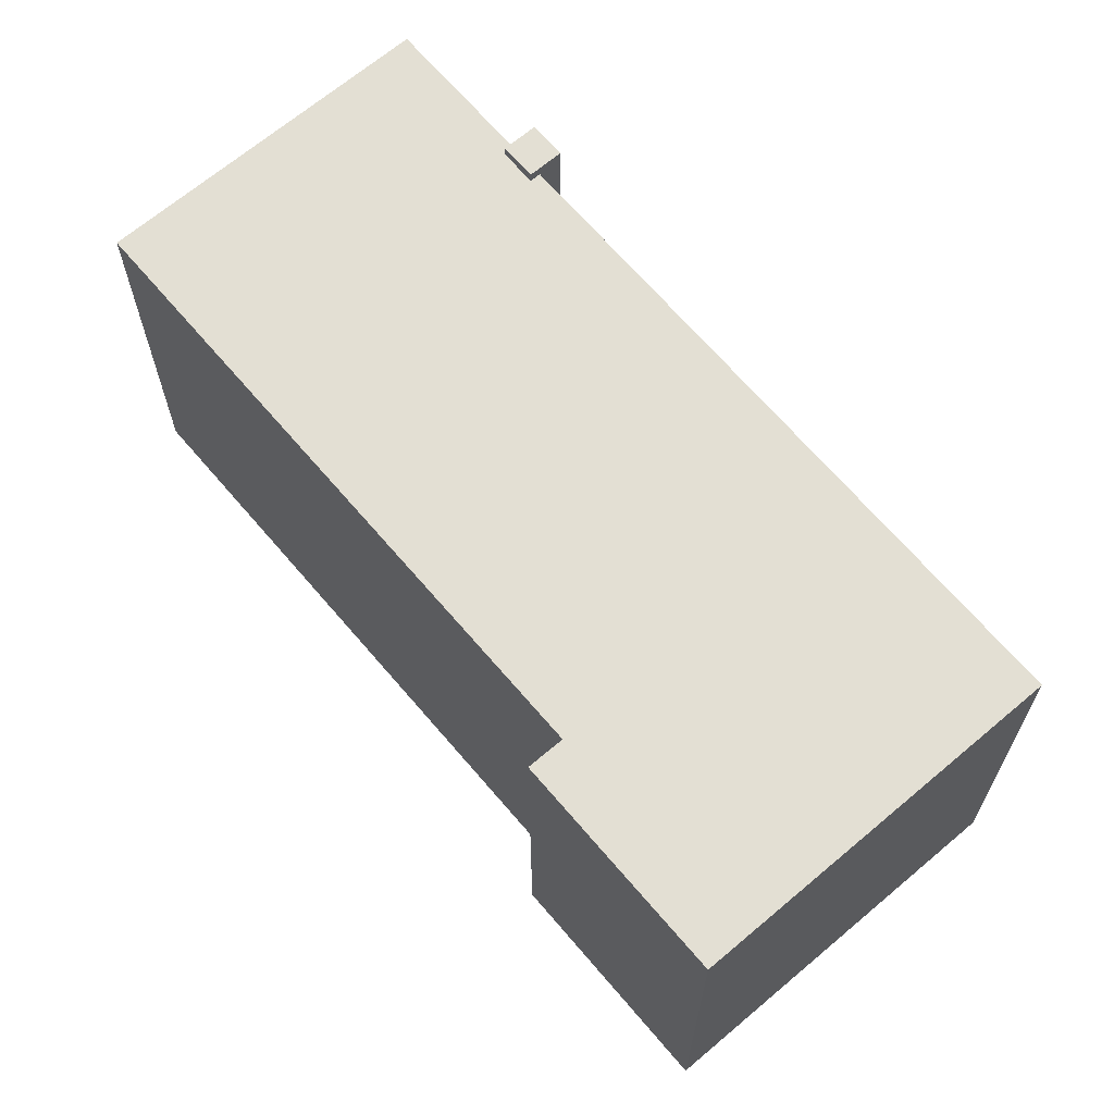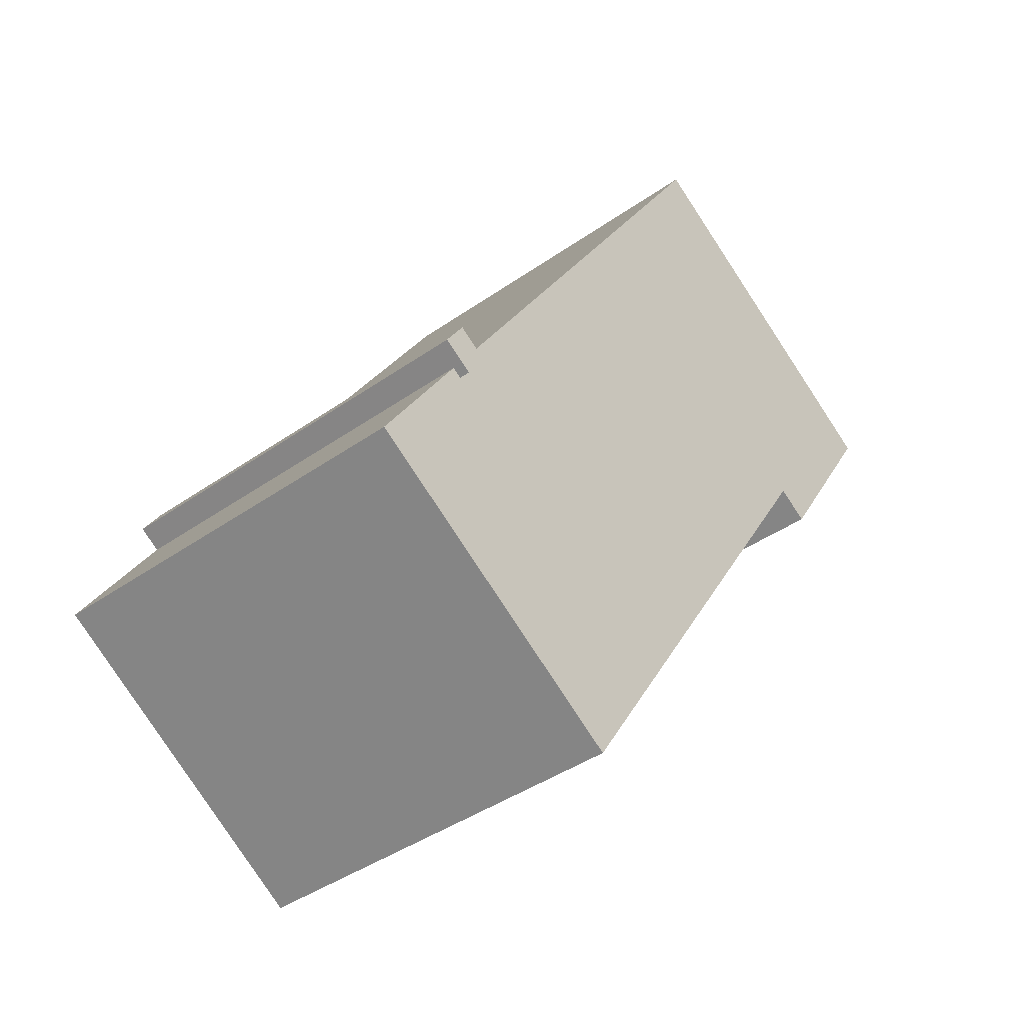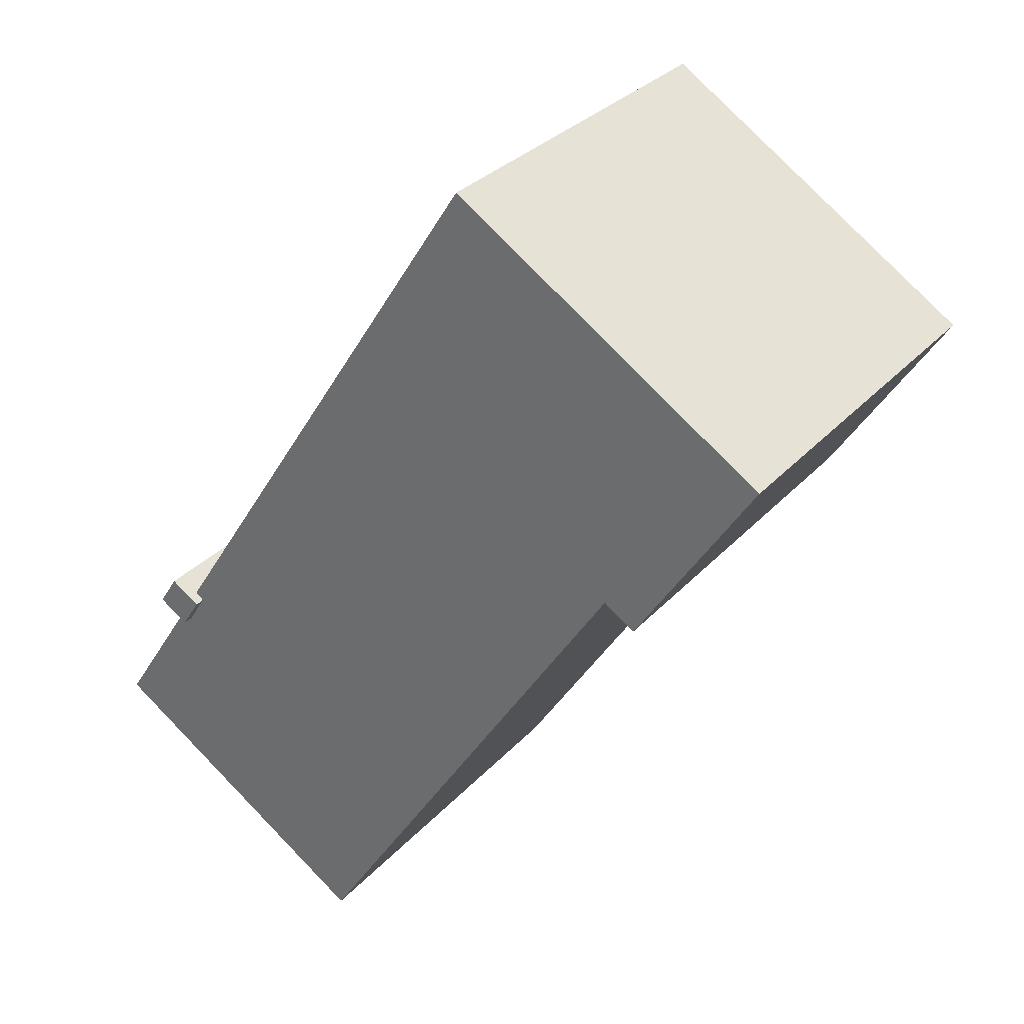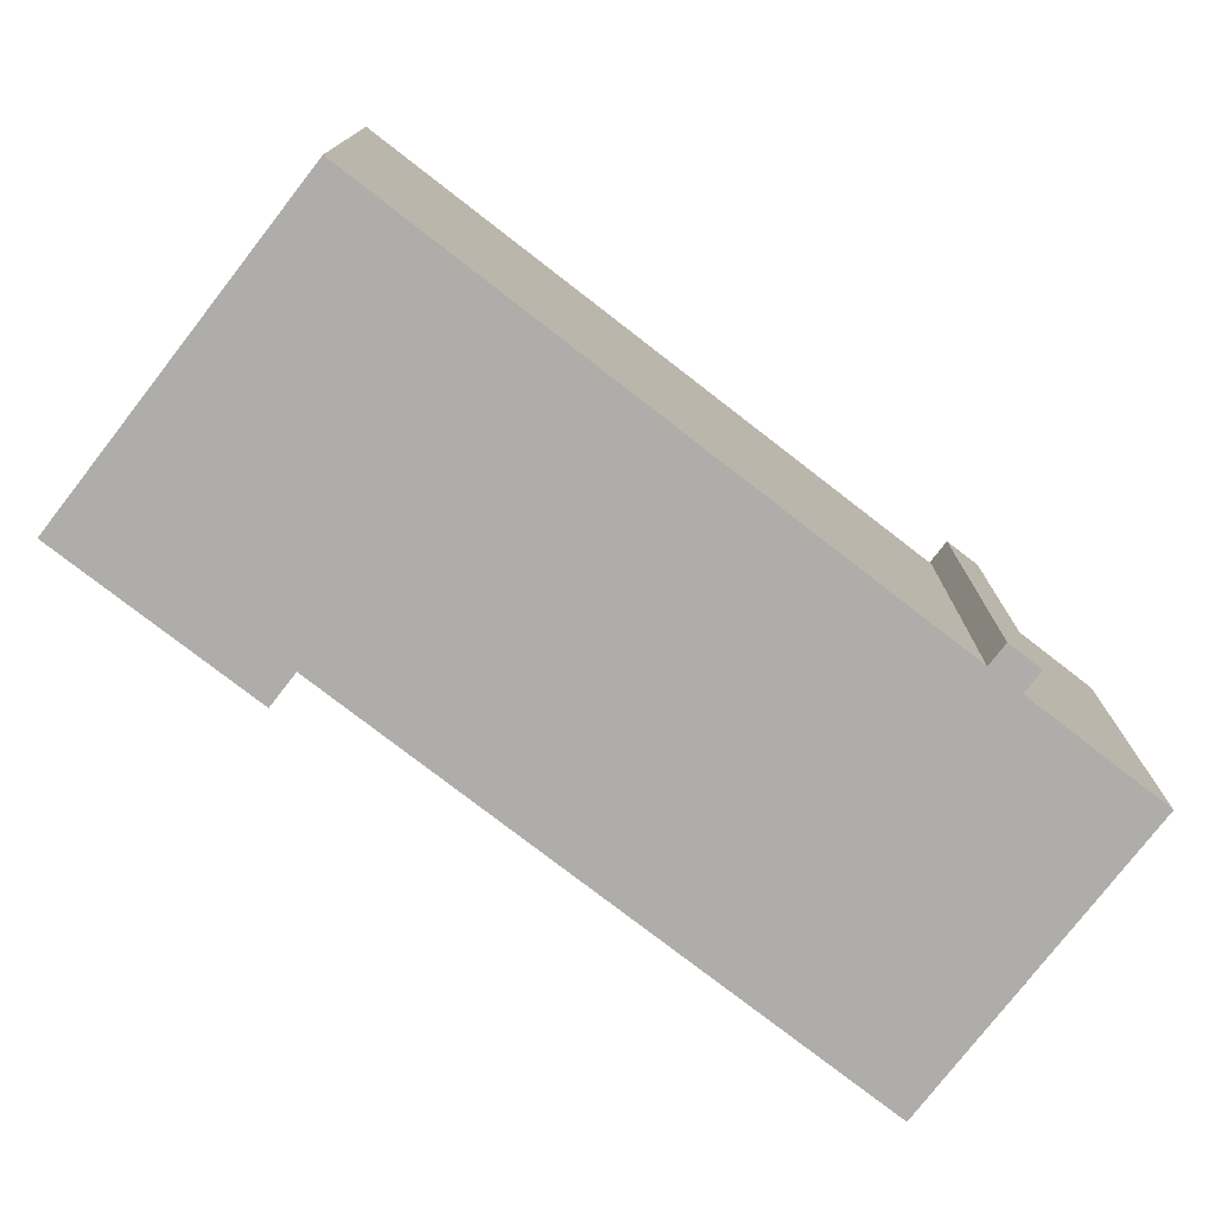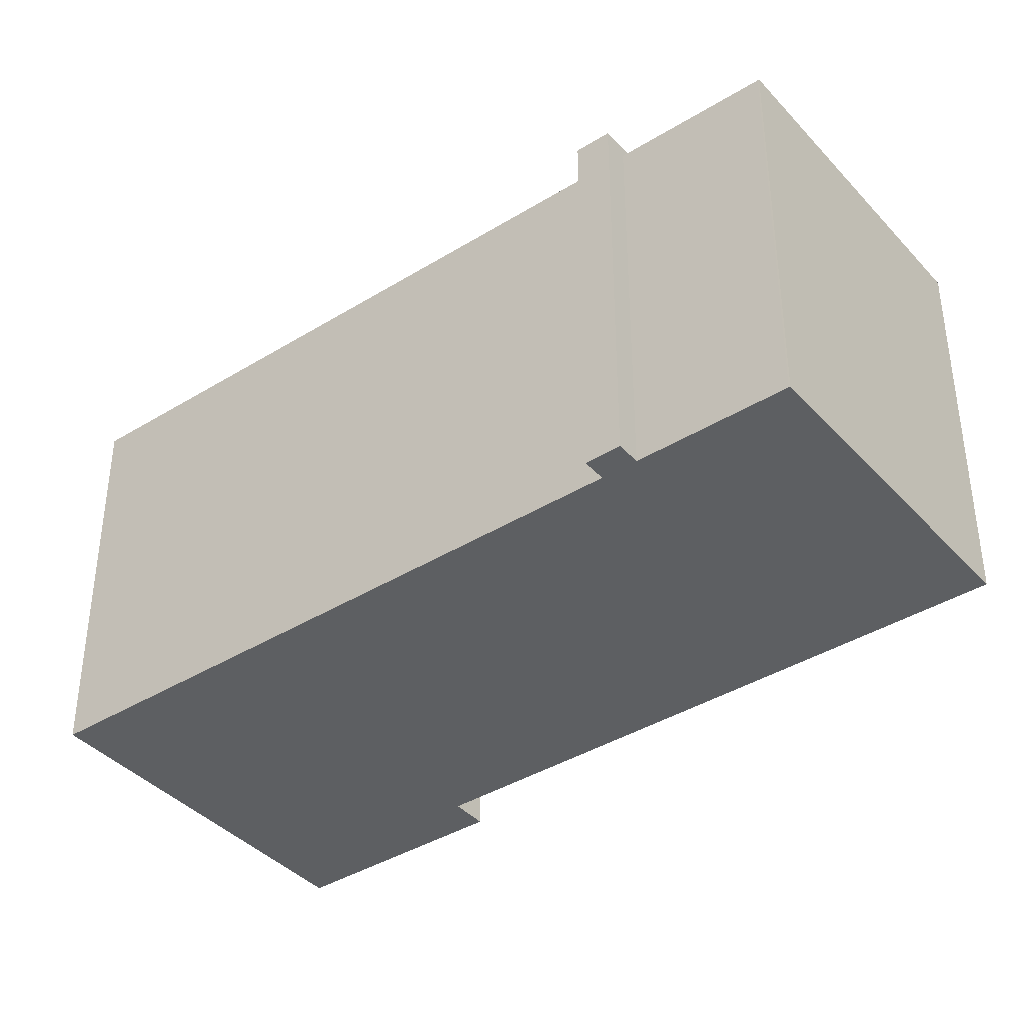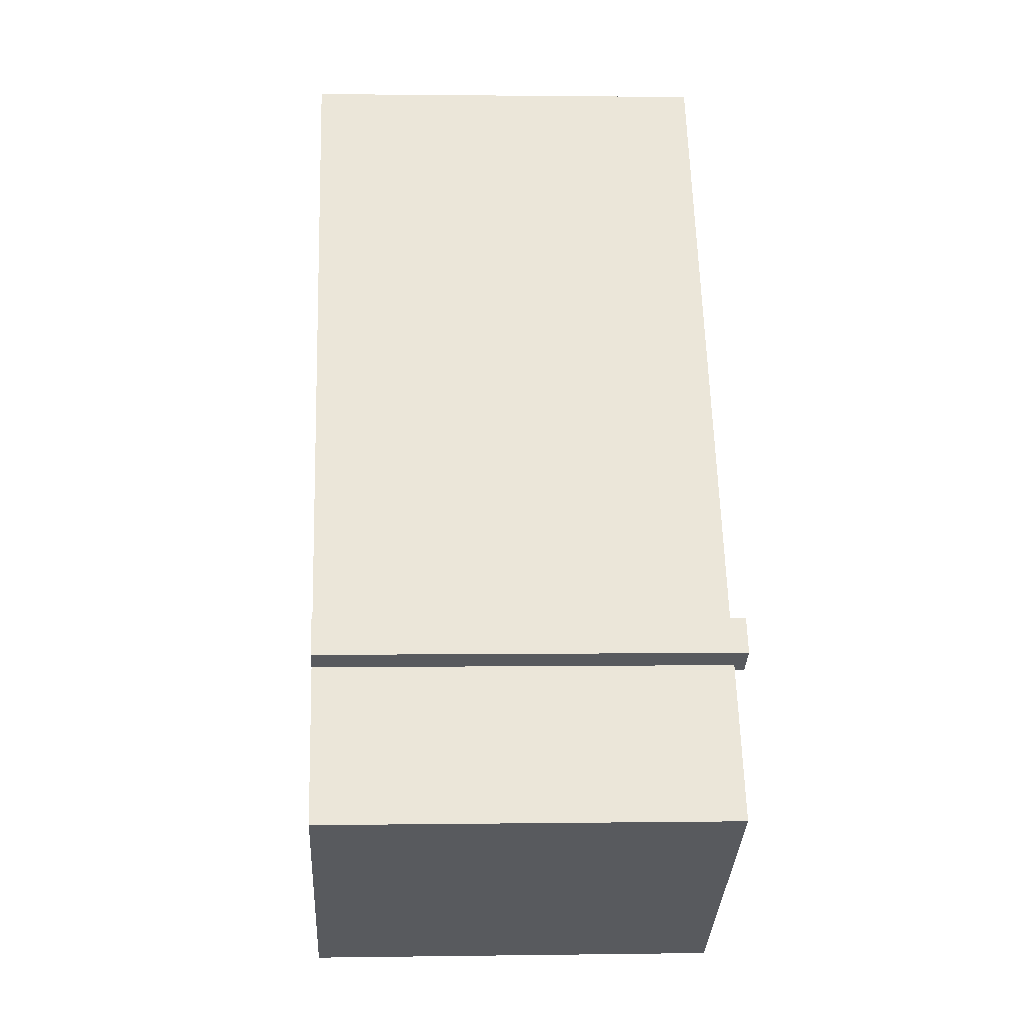
<metadata>
{"format":"obj","ext":"obj","renderer":"f3d","projection":"perspective","resolution":1024,"background":"white","views":[{"elev":67.0,"azim":-73.0,"up":"+Y"},{"elev":-40.8,"azim":130.7,"up":"+Z"},{"elev":31.2,"azim":-145.8,"up":"+Z"},{"elev":-77.2,"azim":19.6,"up":"+Y"},{"elev":-39.6,"azim":94.8,"up":"+Y"},{"elev":1.7,"azim":86.9,"up":"+Z"}]}
</metadata>
<code>
v 2.742 5.7 -13.16
v 8.579 5.7 -4.014
v 11.01 5.7 -7.815
v 2.742 5.7 -13.16
v 7.835 5.7 -3.434
v 8.315 5.7 -4.183
v 2.742 5.7 -13.16
v 8.315 5.7 -4.183
v 8.579 5.7 -4.014
v -7.023 5.7 2.102
v -1.286 5.7 11.4
v 8.002 5.7 -3.114
v 2.742 5.7 -13.16
v 11.01 5.7 -7.815
v 11.04 5.7 -7.853
v -7.023 5.7 2.102
v -11.47 5.7 7.014
v -1.286 5.7 11.4
v -2.255 5.7 12.91
v -7.023 5.7 2.102
v 7.835 5.7 -3.434
v 2.742 5.7 -13.16
v -7.023 5.7 2.102
v 8.002 5.7 -3.114
v 7.738 5.7 -3.283
v -7.023 5.7 2.102
v 7.738 5.7 -3.283
v 7.835 5.7 -3.434
v -11.47 5.7 7.014
v -7.023 5.7 2.102
v -7.947 5.7 1.511
v 8.002 6.007 -3.114
v 8.315 6.007 -4.183
v 7.738 6.007 -3.283
v 8.579 6.007 -4.014
v 8.002 6.007 -3.114
v 9.184 6.007 -3.626
v 8.579 6.007 -4.014
v 8.607 6.007 -2.726
v -1.286 -5.702 11.4
v -1.286 5.7 11.4
v -2.255 5.7 12.91
v -2.255 -5.702 12.91
v -1.286 5.7 11.4
v -1.286 -5.702 11.4
v 8.002 5.7 -3.114
v 8.002 -5.702 -3.114
v 8.579 -5.702 -4.014
v 11.01 5.7 -7.815
v 8.579 5.7 -4.014
v 11.01 -5.702 -7.815
v 11.01 -5.702 -7.815
v 11.04 5.7 -7.853
v 11.01 5.7 -7.815
v 11.04 -5.702 -7.853
v 2.742 -5.702 -13.16
v 2.742 5.7 -13.16
v 11.04 -5.702 -7.853
v 11.04 5.7 -7.853
v -7.023 5.7 2.102
v 2.742 -5.702 -13.16
v -7.023 -5.702 2.102
v 2.742 5.7 -13.16
v -7.023 -5.702 2.102
v -7.947 5.7 1.511
v -7.023 5.7 2.102
v -7.947 -5.702 1.511
v -11.47 -5.702 7.014
v -11.47 5.7 7.014
v -7.947 -5.702 1.511
v -7.947 5.7 1.511
v -6.862 -5.702 9.963
v -2.255 -5.702 12.91
v -2.255 5.7 12.91
v -11.47 5.7 7.014
v -11.47 -5.702 7.014
v -6.862 -5.702 9.963
v -11.47 5.7 7.014
v -6.862 -5.702 9.963
v -2.255 5.7 12.91
v 8.607 -5.702 -2.726
v 8.607 6.007 -2.726
v 8.002 5.7 -3.114
v 8.002 -5.702 -3.114
v 8.002 6.007 -3.114
v 8.002 5.7 -3.114
v 8.607 6.007 -2.726
v 7.738 5.7 -3.283
v 8.002 6.007 -3.114
v 7.738 6.007 -3.283
v 8.002 5.7 -3.114
v 9.184 -5.702 -3.626
v 9.184 6.007 -3.626
v 8.607 -5.702 -2.726
v 8.607 6.007 -2.726
v 8.579 6.007 -4.014
v 9.184 6.007 -3.626
v 8.579 5.7 -4.014
v 9.184 -5.702 -3.626
v 8.579 5.7 -4.014
v 9.184 6.007 -3.626
v 8.579 -5.702 -4.014
v 8.315 5.7 -4.183
v 8.315 6.007 -4.183
v 8.579 5.7 -4.014
v 8.579 6.007 -4.014
v 7.738 6.007 -3.283
v 7.835 5.7 -3.434
v 7.738 5.7 -3.283
v 8.315 6.007 -4.183
v 8.315 5.7 -4.183
v 7.835 5.7 -3.434
v 7.738 6.007 -3.283
v 8.002 -5.702 -3.114
v 8.579 -5.702 -4.014
v 9.184 -5.702 -3.626
v -7.023 -5.702 2.102
v -1.286 -5.702 11.4
v -6.862 -5.702 9.963
v -2.255 -5.702 12.91
v 2.742 -5.702 -13.16
v -11.47 -5.702 7.014
v -7.947 -5.702 1.511
v 8.607 -5.702 -2.726
v 11.04 -5.702 -7.853
v 11.01 -5.702 -7.815
g CDNNDG02_0017960
f 1 2 3
f 4 5 6
f 7 8 9
f 10 11 12
f 13 14 15
f 16 17 18
f 18 17 19
f 20 21 22
f 23 24 25
f 26 27 28
f 29 30 31
f 32 33 34
f 32 35 33
f 36 37 38
f 36 39 37
f 40 41 42
f 43 40 42
f 44 45 46
f 47 46 45
f 48 49 50
f 48 51 49
f 52 53 54
f 52 55 53
f 56 57 58
f 59 58 57
f 60 61 62
f 60 63 61
f 64 65 66
f 65 64 67
f 68 69 70
f 70 69 71
f 72 73 74
f 75 76 77
f 78 79 80
f 81 82 83
f 83 84 81
f 85 86 87
f 88 89 90
f 89 88 91
f 92 93 94
f 94 93 95
f 96 97 98
f 99 100 101
f 100 99 102
f 103 104 105
f 106 105 104
f 107 108 109
f 110 111 112
f 113 110 112
f 114 115 116
f 117 118 119
f 119 118 120
f 117 114 118
f 117 121 114
f 122 117 119
f 122 123 117
f 114 116 124
f 121 115 114
f 121 125 126
f 121 126 115

</code>
